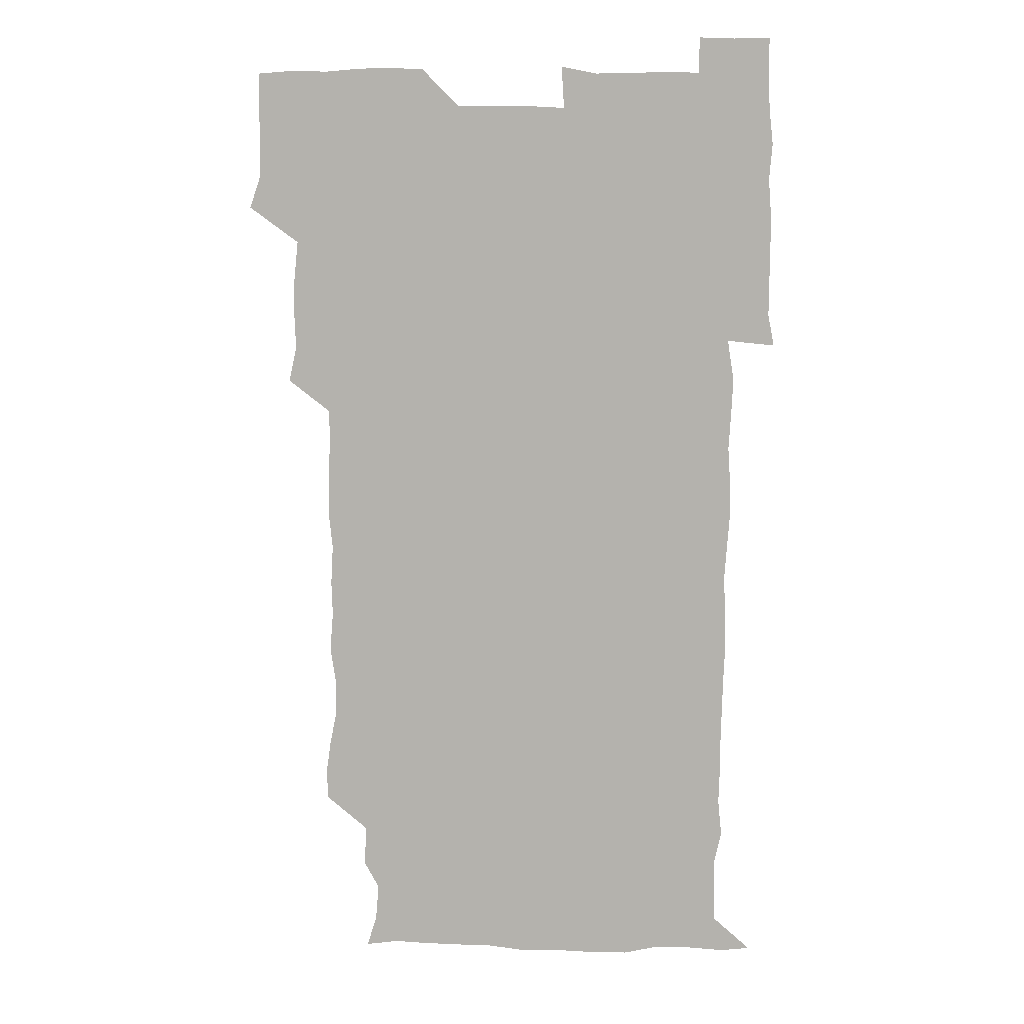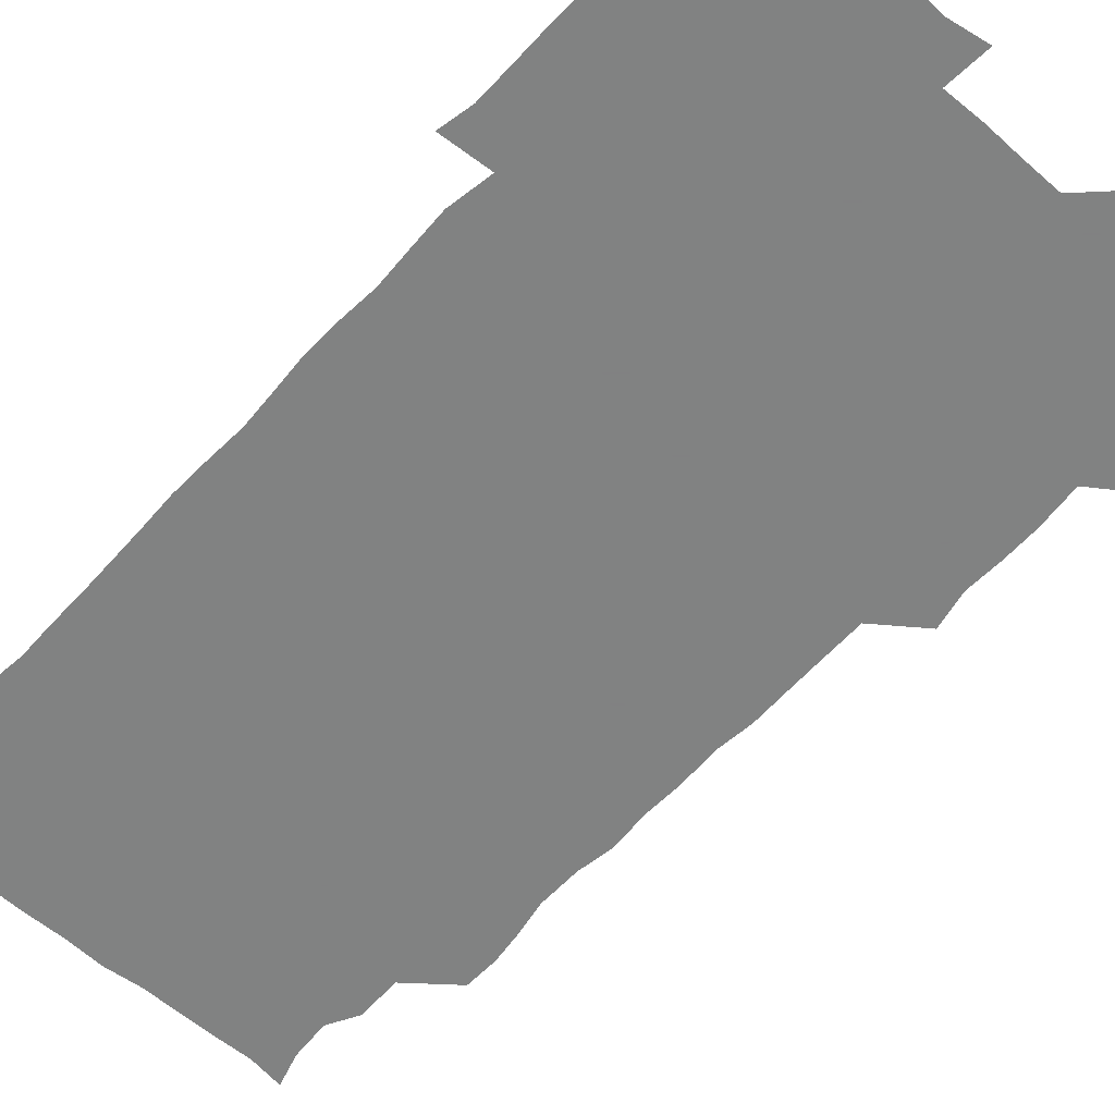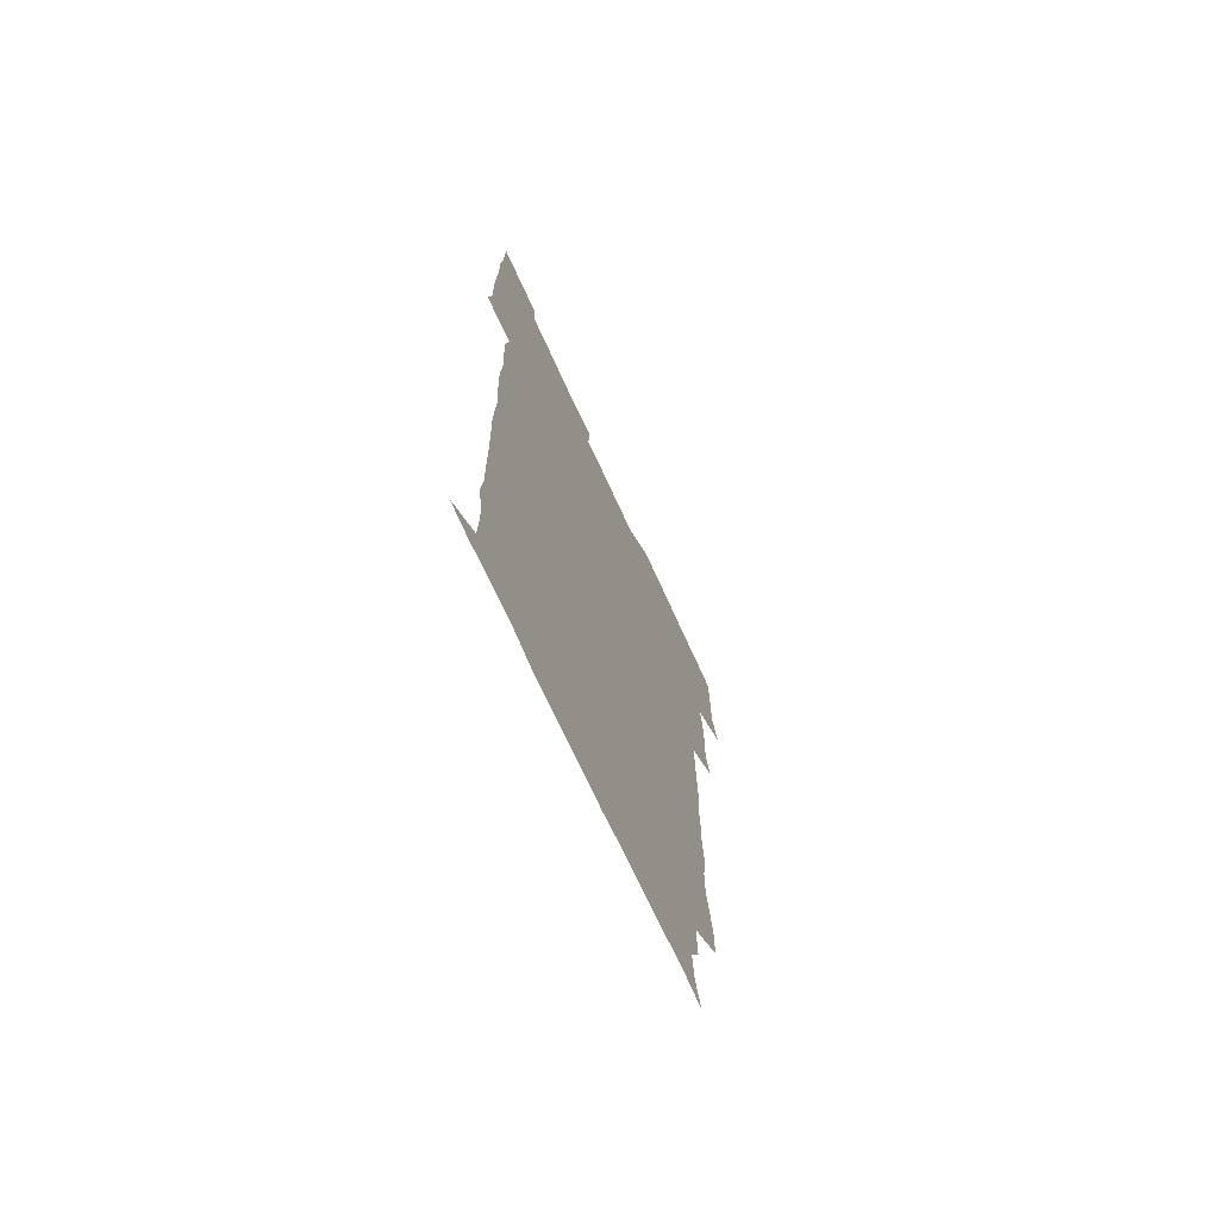
<metadata>
{"format":"obj","ext":"obj","renderer":"f3d","projection":"perspective","resolution":1024,"background":"white","views":[{"elev":9.9,"azim":2.6,"up":"+Y"},{"elev":-60.6,"azim":137.2,"up":"+Z"},{"elev":-72.0,"azim":114.6,"up":"+Y"}]}
</metadata>
<code>
v 475.7 526.7 0
v 480.3 540 0
v 480.8 555.2 0
v 480.6 570.7 0
v 481 585.6 0
v 492 448.7 0
v 495.3 463.9 0
v 494.7 478.2 0
v 494.9 493.5 0
v 496.8 511.3 0
v 497.7 526.2 0
v 496.7 540.7 0
v 496.8 555.2 0
v 497.8 569.3 0
v 495.6 586.8 0
v 506.5 251.7 0
v 506.3 265 0
v 508.1 277.5 0
v 510.9 292 0
v 510.9 308.8 0
v 508.8 323.3 0
v 510.1 339.8 0
v 509.7 355 0
v 510.6 371.8 0
v 509 386.7 0
v 509.5 401.8 0
v 509.8 417.6 0
v 510 434.7 0
v 509.8 450.1 0
v 511.4 465.6 0
v 509.6 479.8 0
v 511.1 495.6 0
v 511.7 510.9 0
v 512 525.7 0
v 510.3 540.9 0
v 512.9 555.2 0
v 511.9 570.2 0
v 510.9 586.4 0
v 524.5 178.8 0
v 528.6 192.1 0
v 529.9 207.6 0
v 523.7 219.2 0
v 524.3 236.6 0
v 526.5 254.2 0
v 529 270.5 0
v 528.3 285.8 0
v 527.6 300.4 0
v 528.2 315.3 0
v 527 329.9 0
v 526.9 345 0
v 526.8 359.9 0
v 527.2 375.3 0
v 526.9 390.4 0
v 526.4 405.3 0
v 526 420.3 0
v 527.2 436.3 0
v 526.4 451.1 0
v 527.1 466.4 0
v 526 481 0
v 527.5 496.6 0
v 526.4 511.2 0
v 526.3 526 0
v 527.1 540.8 0
v 527 555.3 0
v 526.4 570.7 0
v 525.6 587.7 0
v 538.5 180.6 0
v 538.4 190.1 0
v 543.4 211.8 0
v 541.4 225.7 0
v 541.3 240.7 0
v 543.4 257.3 0
v 543.4 272.3 0
v 543.1 287.2 0
v 543.5 302.5 0
v 542.5 316.6 0
v 541.9 331.4 0
v 544 348.2 0
v 542.6 361.7 0
v 542.5 376.7 0
v 542.5 391.7 0
v 541.8 406.4 0
v 541.8 421.4 0
v 541.1 436 0
v 541.7 451.4 0
v 541.9 466.6 0
v 541.9 481.6 0
v 541.9 496.4 0
v 541.7 511.1 0
v 542.3 525.9 0
v 542.1 540.3 0
v 542.4 554.2 0
v 540.8 571.1 0
v 539.8 587.9 0
v 551.2 179.9 0
v 555.1 196.4 0
v 557.7 213.1 0
v 558.1 228.7 0
v 558.7 244.3 0
v 558.4 258.6 0
v 557.7 272.7 0
v 557.8 287.8 0
v 557.4 302.3 0
v 557.1 317 0
v 557 332.1 0
v 556.7 346.4 0
v 557.3 362.1 0
v 557.2 377 0
v 556.8 391.6 0
v 557.6 407.5 0
v 557.1 421.9 0
v 556.9 436.7 0
v 556.7 451.6 0
v 557 466.8 0
v 557.1 481.7 0
v 556.9 496.4 0
v 556.8 511.2 0
v 556.8 525.8 0
v 556.9 540.3 0
v 556.6 554.7 0
v 555.4 570.5 0
v 553.7 587.4 0
v 566.2 179.4 0
v 570 196.9 0
v 573.1 215.3 0
v 573 229.3 0
v 572.6 243.5 0
v 572.4 258.3 0
v 572.5 273.2 0
v 572 287.4 0
v 571.7 302 0
v 571.9 317.4 0
v 572 332.5 0
v 572 347.4 0
v 572.7 363.1 0
v 572.1 377.3 0
v 571.2 391.4 0
v 571.8 407 0
v 571.4 421.3 0
v 572.1 437.4 0
v 571.7 451.9 0
v 571.5 466.6 0
v 571.5 481.4 0
v 571.3 496.2 0
v 571.5 511.1 0
v 571.7 525.8 0
v 571.8 540.1 0
v 571.1 555.3 0
v 569.4 571.5 0
v 583.1 179.1 0
v 584.7 192.5 0
v 586.3 214 0
v 587.2 229.8 0
v 587.2 244.2 0
v 586.5 257.2 0
v 586.9 273.1 0
v 586.5 287.3 0
v 586.5 302.3 0
v 586.8 318.1 0
v 586.6 332.4 0
v 586.2 345.4 0
v 586.7 363.2 0
v 587.1 378 0
v 586.4 392 0
v 586.4 406.8 0
v 585.6 420.7 0
v 586.4 437.1 0
v 586.4 451.8 0
v 586.3 466.6 0
v 586.4 481.4 0
v 586.4 496.4 0
v 586.6 511.2 0
v 586.4 525.8 0
v 586.4 540.3 0
v 586.1 555.4 0
v 585.1 571.3 0
v 598.3 177.1 0
v 600.7 195.7 0
v 600.9 213.5 0
v 601.4 229.6 0
v 601.4 243.7 0
v 600.9 256.7 0
v 601.3 273.3 0
v 601.3 287.3 0
v 601.3 302.8 0
v 601.2 317 0
v 601.1 331.6 0
v 601.5 346.9 0
v 601.2 361.6 0
v 601.2 378.1 0
v 601.3 392.2 0
v 601.2 407 0
v 601 421.7 0
v 601.1 436.6 0
v 601.3 452.1 0
v 601.3 466.9 0
v 601.1 481.4 0
v 601.2 496.5 0
v 601.4 511.3 0
v 601.3 525.9 0
v 601.1 540.9 0
v 601.1 555.5 0
v 600.7 571.3 0
v 614.6 177.4 0
v 616 197.3 0
v 616 212.3 0
v 615.6 228.9 0
v 615.7 244.1 0
v 615.8 258.3 0
v 615.9 272.3 0
v 616.1 288.1 0
v 615.8 302.6 0
v 615.7 317.8 0
v 615.8 330.3 0
v 616.1 348.1 0
v 616 362.4 0
v 616 376.7 0
v 615.9 392.3 0
v 615.8 406.8 0
v 615.9 422.2 0
v 615.9 436.5 0
v 615.8 452.4 0
v 615.9 466.8 0
v 615.9 481.4 0
v 615.9 496.4 0
v 615.9 511.2 0
v 616 525.9 0
v 616.2 540.4 0
v 616.1 555.5 0
v 616.5 570.5 0
v 615.4 588.4 0
v 631 176.7 0
v 630.6 197.3 0
v 630.8 213.9 0
v 630.5 228.4 0
v 630.3 243 0
v 630.2 257.6 0
v 630.9 271.2 0
v 630.3 288.8 0
v 630.4 303.1 0
v 630.5 317.2 0
v 630.8 333.3 0
v 630.6 348.2 0
v 630.6 362.7 0
v 630.6 377.1 0
v 630.5 392.4 0
v 630.5 407.1 0
v 630.7 421.7 0
v 630.6 437 0
v 630.6 451.9 0
v 630.5 466.8 0
v 630.4 481.6 0
v 630.9 496.1 0
v 630.5 511.4 0
v 630.8 526 0
v 630.8 540.6 0
v 630.8 555.3 0
v 630.8 570.9 0
v 630.7 585.4 0
v 647.1 176.7 0
v 645.6 196.1 0
v 644.9 213.9 0
v 644.7 229.1 0
v 645.2 242.3 0
v 645.9 255.4 0
v 645.3 272.3 0
v 645.2 287.3 0
v 644.8 302.9 0
v 645.5 316.4 0
v 645 333.3 0
v 645 347.9 0
v 644.9 362.7 0
v 645.2 377.2 0
v 645.4 391.9 0
v 645.3 407 0
v 645.2 422.1 0
v 645.4 436.7 0
v 645.4 451.7 0
v 645.2 466.8 0
v 645.4 481.5 0
v 645.4 496.4 0
v 645.8 511.1 0
v 645.3 526.2 0
v 645.4 540.7 0
v 645.6 555.6 0
v 645.6 571.4 0
v 645.8 585.6 0
v 662.7 180 0
v 660.8 196.1 0
v 659.3 213.3 0
v 659.2 228.1 0
v 659.7 242.4 0
v 659.5 258 0
v 660.3 271.5 0
v 659.6 287.5 0
v 659.9 301.8 0
v 659.5 317.8 0
v 660.1 331.9 0
v 660.2 346.6 0
v 659.9 361.9 0
v 659.4 377.4 0
v 660 391.8 0
v 659.9 406.8 0
v 659.8 421.9 0
v 659.9 436.8 0
v 659.9 451.9 0
v 660 466.8 0
v 660 481.6 0
v 659.5 496.8 0
v 660.1 511.3 0
v 660 526.2 0
v 660.4 541 0
v 660.4 555.8 0
v 660.6 570.8 0
v 660.8 586 0
v 678.1 179.8 0
v 676.7 193.6 0
v 674.7 210.3 0
v 674.4 225.8 0
v 674.9 240.7 0
v 674.7 255.7 0
v 674.9 270.5 0
v 674.4 286.1 0
v 674.6 300.9 0
v 674 316.7 0
v 674.4 331.3 0
v 674.7 346 0
v 674.4 361.3 0
v 675.1 376 0
v 676.4 390.3 0
v 675 406.2 0
v 675.6 420.8 0
v 674.9 436.4 0
v 675.4 451.5 0
v 675 466.9 0
v 675 481.5 0
v 674.9 496.5 0
v 674.2 511.5 0
v 675.3 526.1 0
v 674.4 541.4 0
v 674.9 555.8 0
v 675.2 570.2 0
v 675.6 585.7 0
v 676 600.8 0
v 692.7 178.8 0
v 689 194.5 0
v 688.6 208.4 0
v 688.7 223.2 0
v 691.6 236.4 0
v 690 252.3 0
v 690.5 267 0
v 690.5 282.1 0
v 690.9 297.1 0
v 691.3 312.1 0
v 692 326.9 0
v 691.6 342.2 0
v 690.8 358.3 0
v 691.9 373.5 0
v 693 388.1 0
v 692.7 403 0
v 691.7 418.8 0
v 692.7 434.2 0
v 693.4 450.1 0
v 690.7 467.7 0
v 690.9 480.7 0
v 691.8 495.2 0
v 690.2 510.9 0
v 690.9 525.6 0
v 689.9 541 0
v 689.5 555.8 0
v 689.3 570.2 0
v 690.4 585.1 0
v 691 600.3 0
v 705.3 180.1 0
v 711.1 465.7 0
v 708.5 479.2 0
v 708.6 493.6 0
v 708.7 508.7 0
v 708.6 523.7 0
v 707.5 539.5 0
v 708.8 554.8 0
v 707 570.3 0
v 706.5 585.6 0
v 706.4 600.6 0
f 10 11 1
f 1 11 2
f 11 12 2
f 2 12 3
f 12 13 3
f 3 13 4
f 13 14 4
f 4 14 5
f 14 15 5
f 28 29 6
f 6 29 7
f 29 30 7
f 7 30 8
f 30 31 8
f 8 31 9
f 31 32 9
f 9 32 10
f 32 33 10
f 10 33 11
f 33 34 11
f 11 34 12
f 34 35 12
f 12 35 13
f 35 36 13
f 13 36 14
f 36 37 14
f 14 37 15
f 37 38 15
f 43 44 16
f 16 44 17
f 44 45 17
f 17 45 18
f 45 46 18
f 18 46 19
f 46 47 19
f 19 47 20
f 47 48 20
f 20 48 21
f 48 49 21
f 21 49 22
f 49 50 22
f 22 50 23
f 50 51 23
f 23 51 24
f 51 52 24
f 24 52 25
f 52 53 25
f 25 53 26
f 53 54 26
f 26 54 27
f 54 55 27
f 27 55 28
f 55 56 28
f 28 56 29
f 56 57 29
f 29 57 30
f 57 58 30
f 30 58 31
f 58 59 31
f 31 59 32
f 59 60 32
f 32 60 33
f 60 61 33
f 33 61 34
f 61 62 34
f 34 62 35
f 62 63 35
f 35 63 36
f 63 64 36
f 36 64 37
f 64 65 37
f 37 65 38
f 65 66 38
f 39 67 40
f 67 68 40
f 40 68 41
f 68 69 41
f 41 69 42
f 69 70 42
f 42 70 43
f 70 71 43
f 43 71 44
f 71 72 44
f 44 72 45
f 72 73 45
f 45 73 46
f 73 74 46
f 46 74 47
f 74 75 47
f 47 75 48
f 75 76 48
f 48 76 49
f 76 77 49
f 49 77 50
f 77 78 50
f 50 78 51
f 78 79 51
f 51 79 52
f 79 80 52
f 52 80 53
f 80 81 53
f 53 81 54
f 81 82 54
f 54 82 55
f 82 83 55
f 55 83 56
f 83 84 56
f 56 84 57
f 84 85 57
f 57 85 58
f 85 86 58
f 58 86 59
f 86 87 59
f 59 87 60
f 87 88 60
f 60 88 61
f 88 89 61
f 61 89 62
f 89 90 62
f 62 90 63
f 90 91 63
f 63 91 64
f 91 92 64
f 64 92 65
f 92 93 65
f 65 93 66
f 93 94 66
f 67 95 68
f 95 96 68
f 68 96 69
f 96 97 69
f 69 97 70
f 97 98 70
f 70 98 71
f 98 99 71
f 71 99 72
f 99 100 72
f 72 100 73
f 100 101 73
f 73 101 74
f 101 102 74
f 74 102 75
f 102 103 75
f 75 103 76
f 103 104 76
f 76 104 77
f 104 105 77
f 77 105 78
f 105 106 78
f 78 106 79
f 106 107 79
f 79 107 80
f 107 108 80
f 80 108 81
f 108 109 81
f 81 109 82
f 109 110 82
f 82 110 83
f 110 111 83
f 83 111 84
f 111 112 84
f 84 112 85
f 112 113 85
f 85 113 86
f 113 114 86
f 86 114 87
f 114 115 87
f 87 115 88
f 115 116 88
f 88 116 89
f 116 117 89
f 89 117 90
f 117 118 90
f 90 118 91
f 118 119 91
f 91 119 92
f 119 120 92
f 92 120 93
f 120 121 93
f 93 121 94
f 121 122 94
f 95 123 96
f 123 124 96
f 96 124 97
f 124 125 97
f 97 125 98
f 125 126 98
f 98 126 99
f 126 127 99
f 99 127 100
f 127 128 100
f 100 128 101
f 128 129 101
f 101 129 102
f 129 130 102
f 102 130 103
f 130 131 103
f 103 131 104
f 131 132 104
f 104 132 105
f 132 133 105
f 105 133 106
f 133 134 106
f 106 134 107
f 134 135 107
f 107 135 108
f 135 136 108
f 108 136 109
f 136 137 109
f 109 137 110
f 137 138 110
f 110 138 111
f 138 139 111
f 111 139 112
f 139 140 112
f 112 140 113
f 140 141 113
f 113 141 114
f 141 142 114
f 114 142 115
f 142 143 115
f 115 143 116
f 143 144 116
f 116 144 117
f 144 145 117
f 117 145 118
f 145 146 118
f 118 146 119
f 146 147 119
f 119 147 120
f 147 148 120
f 120 148 121
f 148 149 121
f 121 149 122
f 123 150 124
f 150 151 124
f 124 151 125
f 151 152 125
f 125 152 126
f 152 153 126
f 126 153 127
f 153 154 127
f 127 154 128
f 154 155 128
f 128 155 129
f 155 156 129
f 129 156 130
f 156 157 130
f 130 157 131
f 157 158 131
f 131 158 132
f 158 159 132
f 132 159 133
f 159 160 133
f 133 160 134
f 160 161 134
f 134 161 135
f 161 162 135
f 135 162 136
f 162 163 136
f 136 163 137
f 163 164 137
f 137 164 138
f 164 165 138
f 138 165 139
f 165 166 139
f 139 166 140
f 166 167 140
f 140 167 141
f 167 168 141
f 141 168 142
f 168 169 142
f 142 169 143
f 169 170 143
f 143 170 144
f 170 171 144
f 144 171 145
f 171 172 145
f 145 172 146
f 172 173 146
f 146 173 147
f 173 174 147
f 147 174 148
f 174 175 148
f 148 175 149
f 175 176 149
f 150 177 151
f 177 178 151
f 151 178 152
f 178 179 152
f 152 179 153
f 179 180 153
f 153 180 154
f 180 181 154
f 154 181 155
f 181 182 155
f 155 182 156
f 182 183 156
f 156 183 157
f 183 184 157
f 157 184 158
f 184 185 158
f 158 185 159
f 185 186 159
f 159 186 160
f 186 187 160
f 160 187 161
f 187 188 161
f 161 188 162
f 188 189 162
f 162 189 163
f 189 190 163
f 163 190 164
f 190 191 164
f 164 191 165
f 191 192 165
f 165 192 166
f 192 193 166
f 166 193 167
f 193 194 167
f 167 194 168
f 194 195 168
f 168 195 169
f 195 196 169
f 169 196 170
f 196 197 170
f 170 197 171
f 197 198 171
f 171 198 172
f 198 199 172
f 172 199 173
f 199 200 173
f 173 200 174
f 200 201 174
f 174 201 175
f 201 202 175
f 175 202 176
f 202 203 176
f 177 204 178
f 204 205 178
f 178 205 179
f 205 206 179
f 179 206 180
f 206 207 180
f 180 207 181
f 207 208 181
f 181 208 182
f 208 209 182
f 182 209 183
f 209 210 183
f 183 210 184
f 210 211 184
f 184 211 185
f 211 212 185
f 185 212 186
f 212 213 186
f 186 213 187
f 213 214 187
f 187 214 188
f 214 215 188
f 188 215 189
f 215 216 189
f 189 216 190
f 216 217 190
f 190 217 191
f 217 218 191
f 191 218 192
f 218 219 192
f 192 219 193
f 219 220 193
f 193 220 194
f 220 221 194
f 194 221 195
f 221 222 195
f 195 222 196
f 222 223 196
f 196 223 197
f 223 224 197
f 197 224 198
f 224 225 198
f 198 225 199
f 225 226 199
f 199 226 200
f 226 227 200
f 200 227 201
f 227 228 201
f 201 228 202
f 228 229 202
f 202 229 203
f 229 230 203
f 204 232 205
f 232 233 205
f 205 233 206
f 233 234 206
f 206 234 207
f 234 235 207
f 207 235 208
f 235 236 208
f 208 236 209
f 236 237 209
f 209 237 210
f 237 238 210
f 210 238 211
f 238 239 211
f 211 239 212
f 239 240 212
f 212 240 213
f 240 241 213
f 213 241 214
f 241 242 214
f 214 242 215
f 242 243 215
f 215 243 216
f 243 244 216
f 216 244 217
f 244 245 217
f 217 245 218
f 245 246 218
f 218 246 219
f 246 247 219
f 219 247 220
f 247 248 220
f 220 248 221
f 248 249 221
f 221 249 222
f 249 250 222
f 222 250 223
f 250 251 223
f 223 251 224
f 251 252 224
f 224 252 225
f 252 253 225
f 225 253 226
f 253 254 226
f 226 254 227
f 254 255 227
f 227 255 228
f 255 256 228
f 228 256 229
f 256 257 229
f 229 257 230
f 257 258 230
f 230 258 231
f 258 259 231
f 232 260 233
f 260 261 233
f 233 261 234
f 261 262 234
f 234 262 235
f 262 263 235
f 235 263 236
f 263 264 236
f 236 264 237
f 264 265 237
f 237 265 238
f 265 266 238
f 238 266 239
f 266 267 239
f 239 267 240
f 267 268 240
f 240 268 241
f 268 269 241
f 241 269 242
f 269 270 242
f 242 270 243
f 270 271 243
f 243 271 244
f 271 272 244
f 244 272 245
f 272 273 245
f 245 273 246
f 273 274 246
f 246 274 247
f 274 275 247
f 247 275 248
f 275 276 248
f 248 276 249
f 276 277 249
f 249 277 250
f 277 278 250
f 250 278 251
f 278 279 251
f 251 279 252
f 279 280 252
f 252 280 253
f 280 281 253
f 253 281 254
f 281 282 254
f 254 282 255
f 282 283 255
f 255 283 256
f 283 284 256
f 256 284 257
f 284 285 257
f 257 285 258
f 285 286 258
f 258 286 259
f 286 287 259
f 260 288 261
f 288 289 261
f 261 289 262
f 289 290 262
f 262 290 263
f 290 291 263
f 263 291 264
f 291 292 264
f 264 292 265
f 292 293 265
f 265 293 266
f 293 294 266
f 266 294 267
f 294 295 267
f 267 295 268
f 295 296 268
f 268 296 269
f 296 297 269
f 269 297 270
f 297 298 270
f 270 298 271
f 298 299 271
f 271 299 272
f 299 300 272
f 272 300 273
f 300 301 273
f 273 301 274
f 301 302 274
f 274 302 275
f 302 303 275
f 275 303 276
f 303 304 276
f 276 304 277
f 304 305 277
f 277 305 278
f 305 306 278
f 278 306 279
f 306 307 279
f 279 307 280
f 307 308 280
f 280 308 281
f 308 309 281
f 281 309 282
f 309 310 282
f 282 310 283
f 310 311 283
f 283 311 284
f 311 312 284
f 284 312 285
f 312 313 285
f 285 313 286
f 313 314 286
f 286 314 287
f 314 315 287
f 288 316 289
f 316 317 289
f 289 317 290
f 317 318 290
f 290 318 291
f 318 319 291
f 291 319 292
f 319 320 292
f 292 320 293
f 320 321 293
f 293 321 294
f 321 322 294
f 294 322 295
f 322 323 295
f 295 323 296
f 323 324 296
f 296 324 297
f 324 325 297
f 297 325 298
f 325 326 298
f 298 326 299
f 326 327 299
f 299 327 300
f 327 328 300
f 300 328 301
f 328 329 301
f 301 329 302
f 329 330 302
f 302 330 303
f 330 331 303
f 303 331 304
f 331 332 304
f 304 332 305
f 332 333 305
f 305 333 306
f 333 334 306
f 306 334 307
f 334 335 307
f 307 335 308
f 335 336 308
f 308 336 309
f 336 337 309
f 309 337 310
f 337 338 310
f 310 338 311
f 338 339 311
f 311 339 312
f 339 340 312
f 312 340 313
f 340 341 313
f 313 341 314
f 341 342 314
f 314 342 315
f 342 343 315
f 316 345 317
f 345 346 317
f 317 346 318
f 346 347 318
f 318 347 319
f 347 348 319
f 319 348 320
f 348 349 320
f 320 349 321
f 349 350 321
f 321 350 322
f 350 351 322
f 322 351 323
f 351 352 323
f 323 352 324
f 352 353 324
f 324 353 325
f 353 354 325
f 325 354 326
f 354 355 326
f 326 355 327
f 355 356 327
f 327 356 328
f 356 357 328
f 328 357 329
f 357 358 329
f 329 358 330
f 358 359 330
f 330 359 331
f 359 360 331
f 331 360 332
f 360 361 332
f 332 361 333
f 361 362 333
f 333 362 334
f 362 363 334
f 334 363 335
f 363 364 335
f 335 364 336
f 364 365 336
f 336 365 337
f 365 366 337
f 337 366 338
f 366 367 338
f 338 367 339
f 367 368 339
f 339 368 340
f 368 369 340
f 340 369 341
f 369 370 341
f 341 370 342
f 370 371 342
f 342 371 343
f 371 372 343
f 343 372 344
f 372 373 344
f 345 374 346
f 364 375 365
f 375 376 365
f 365 376 366
f 376 377 366
f 366 377 367
f 377 378 367
f 367 378 368
f 378 379 368
f 368 379 369
f 379 380 369
f 369 380 370
f 380 381 370
f 370 381 371
f 381 382 371
f 371 382 372
f 382 383 372
f 372 383 373
f 383 384 373

</code>
